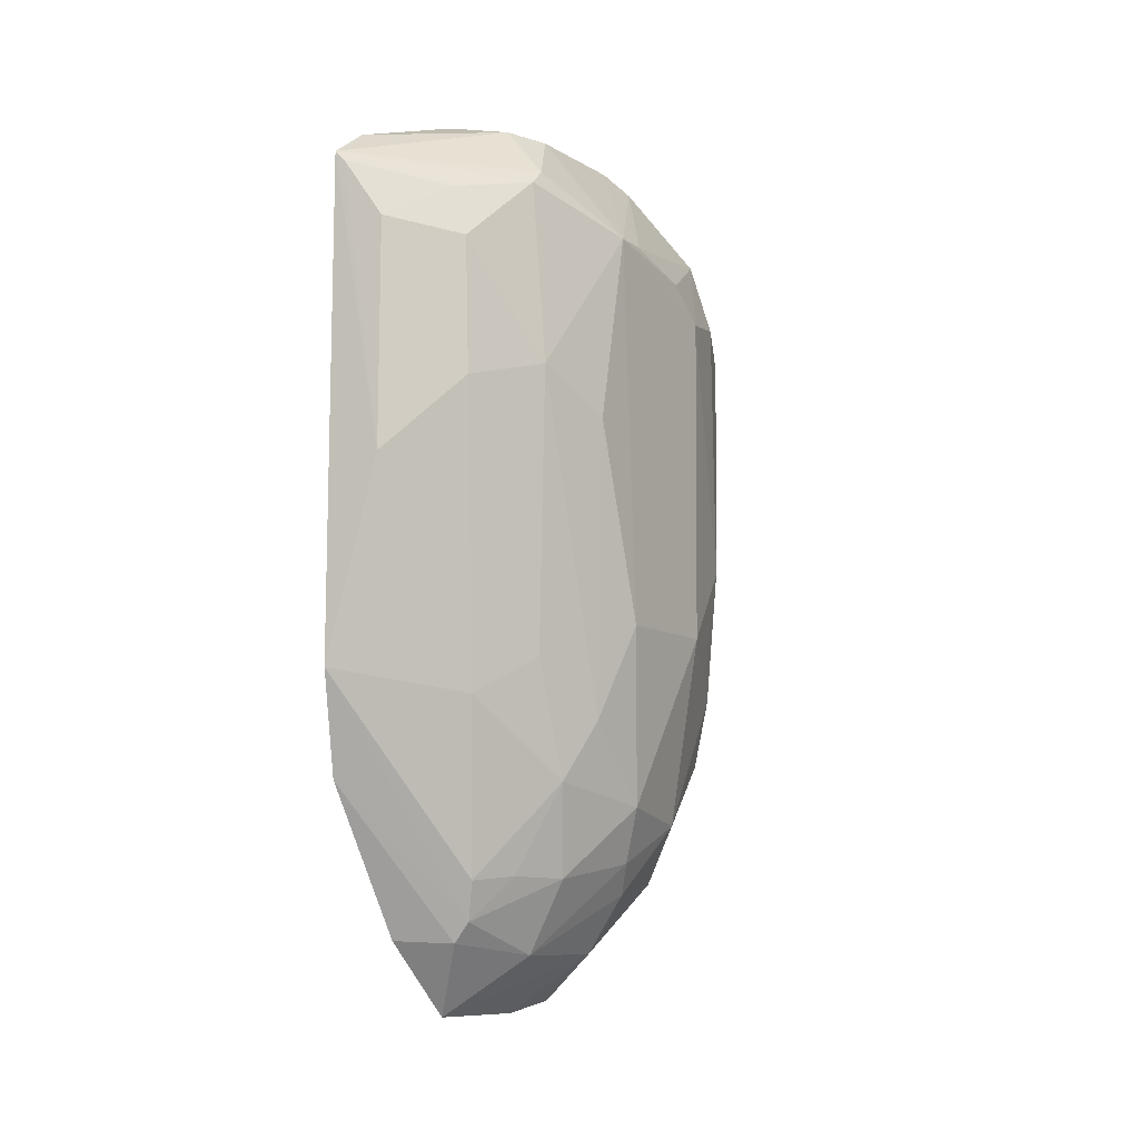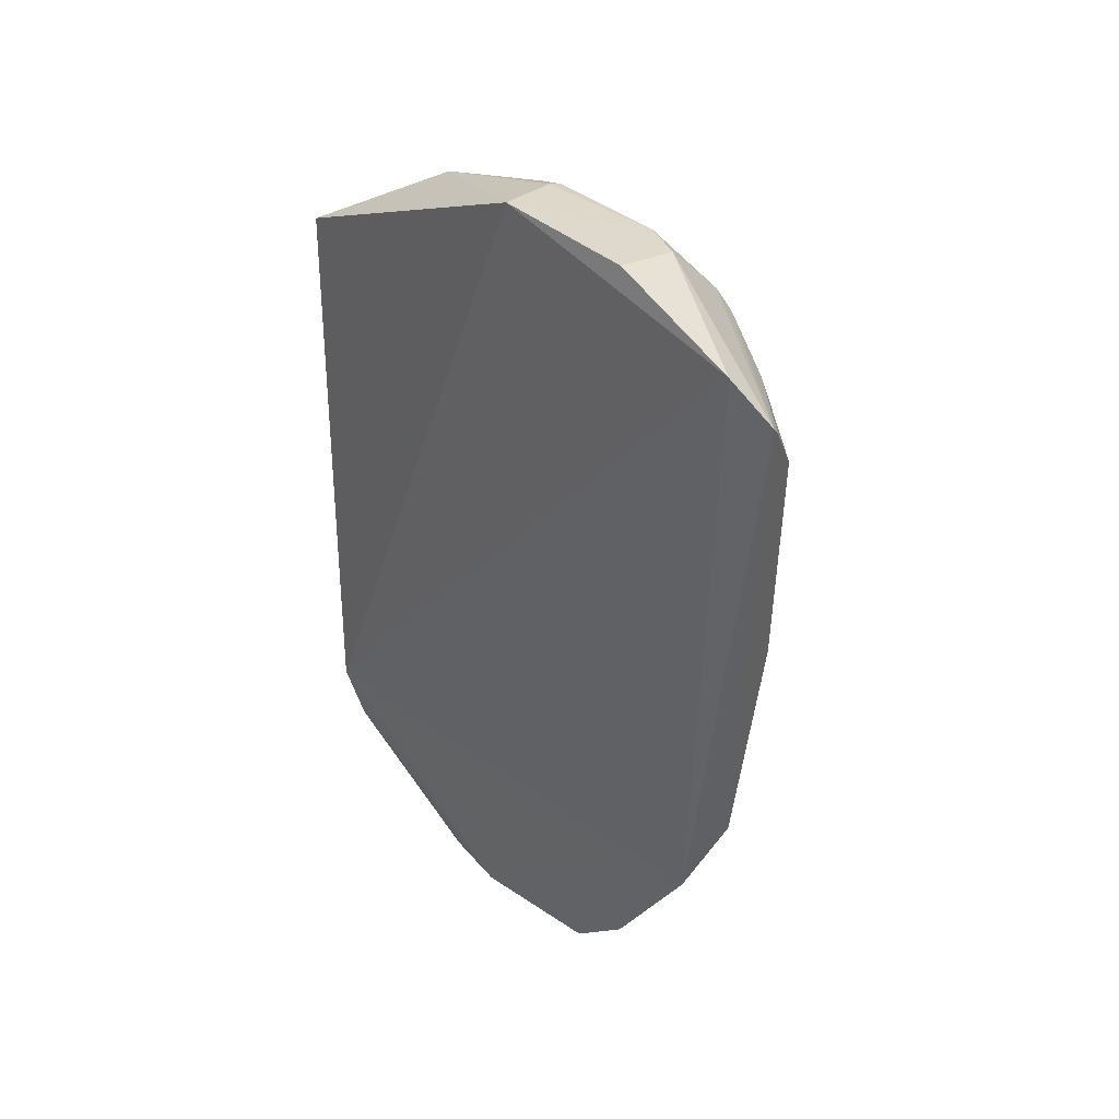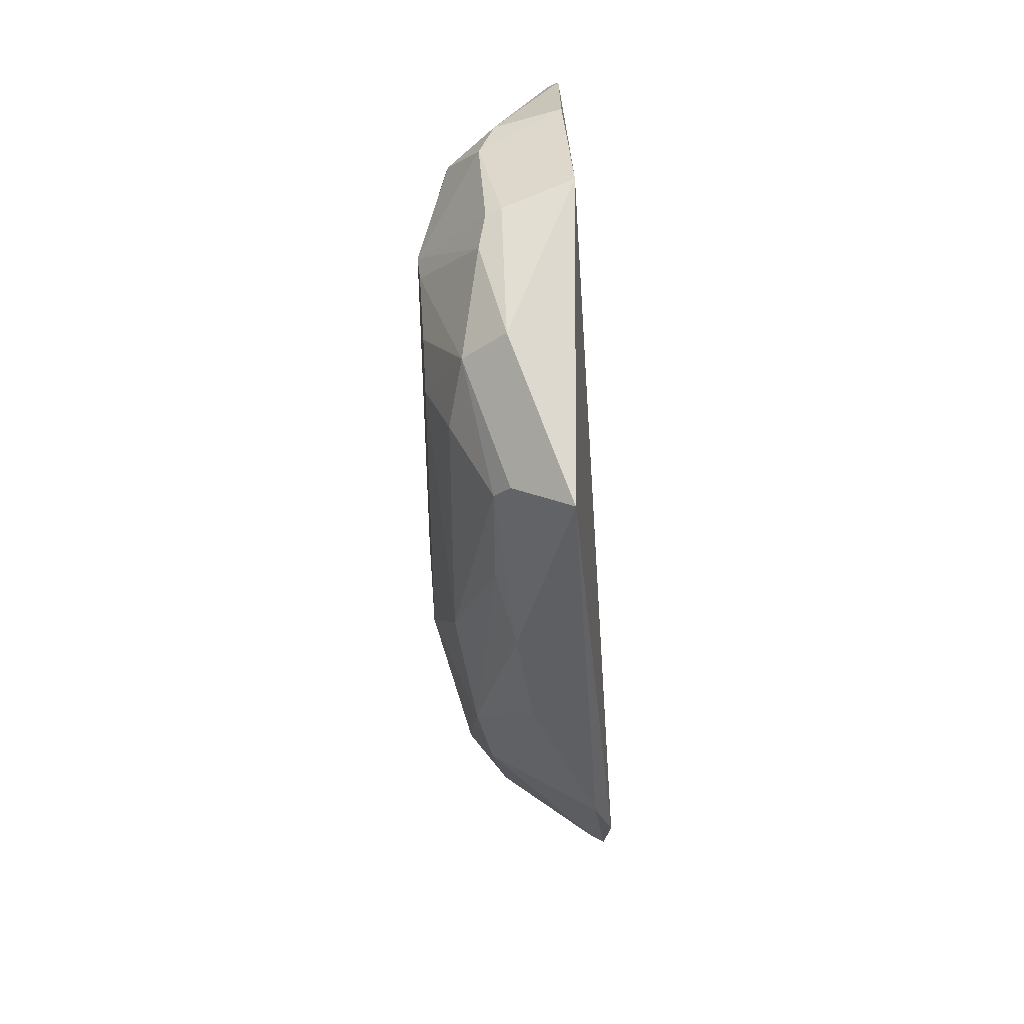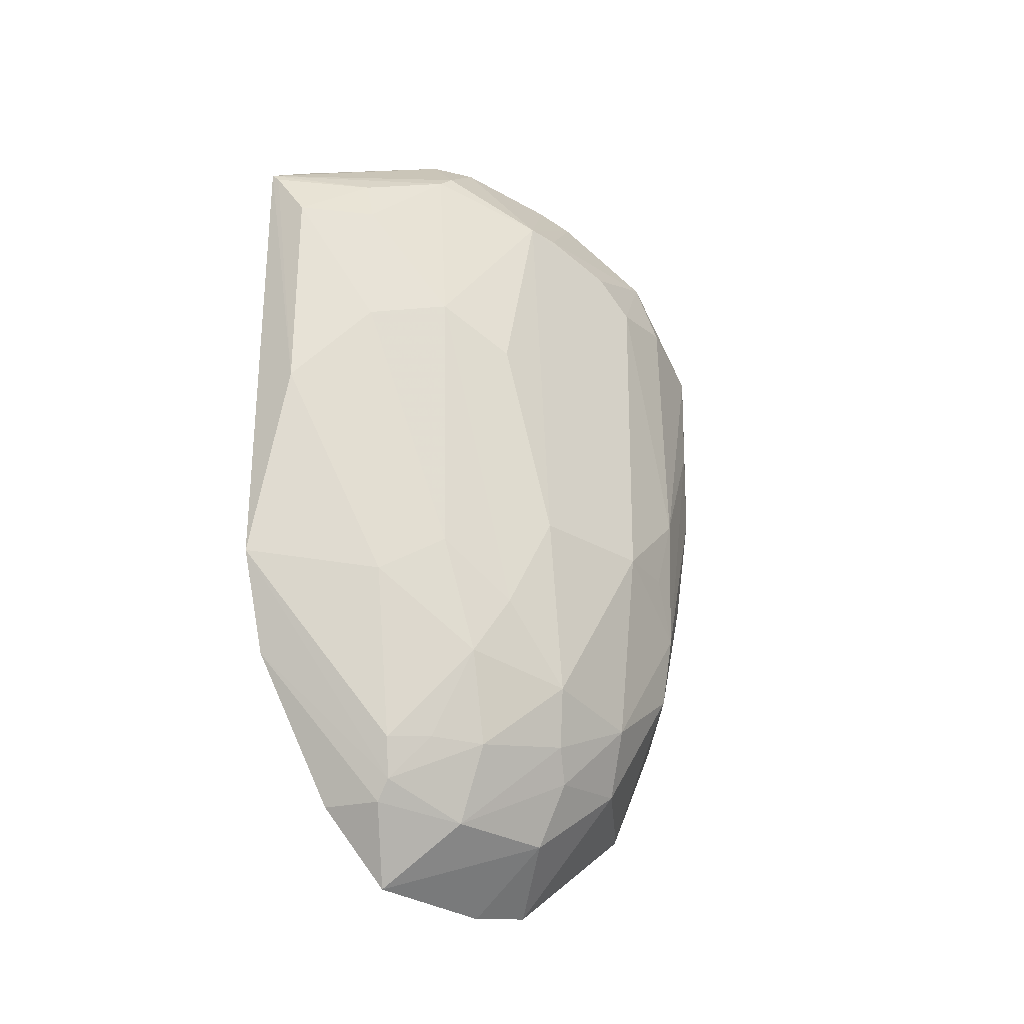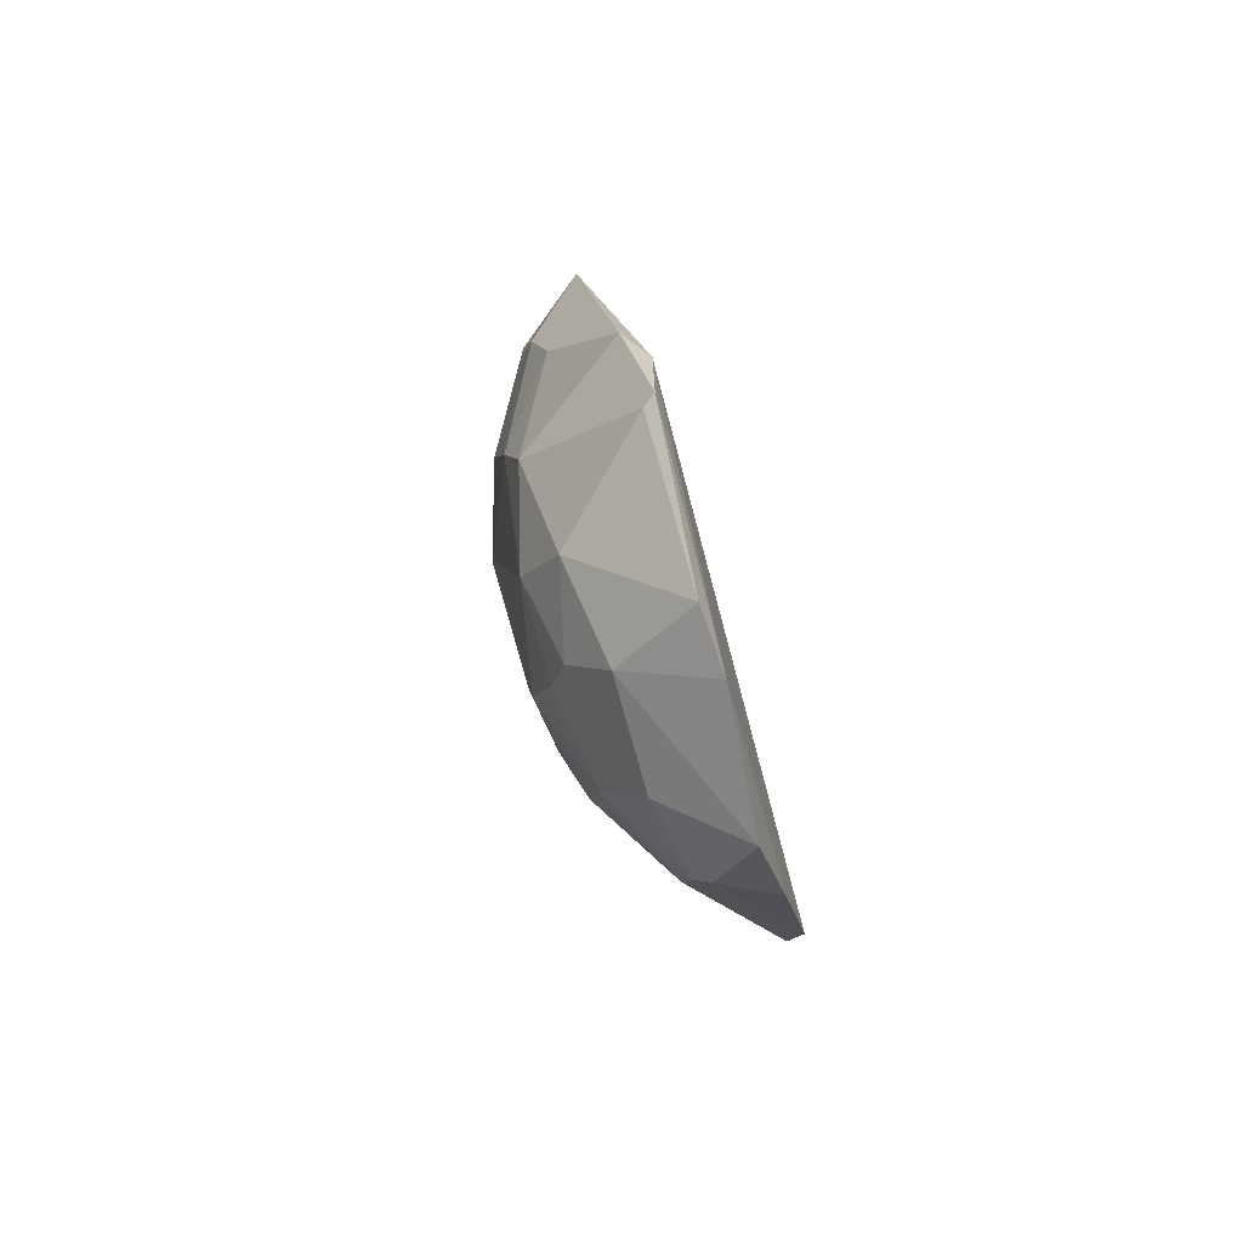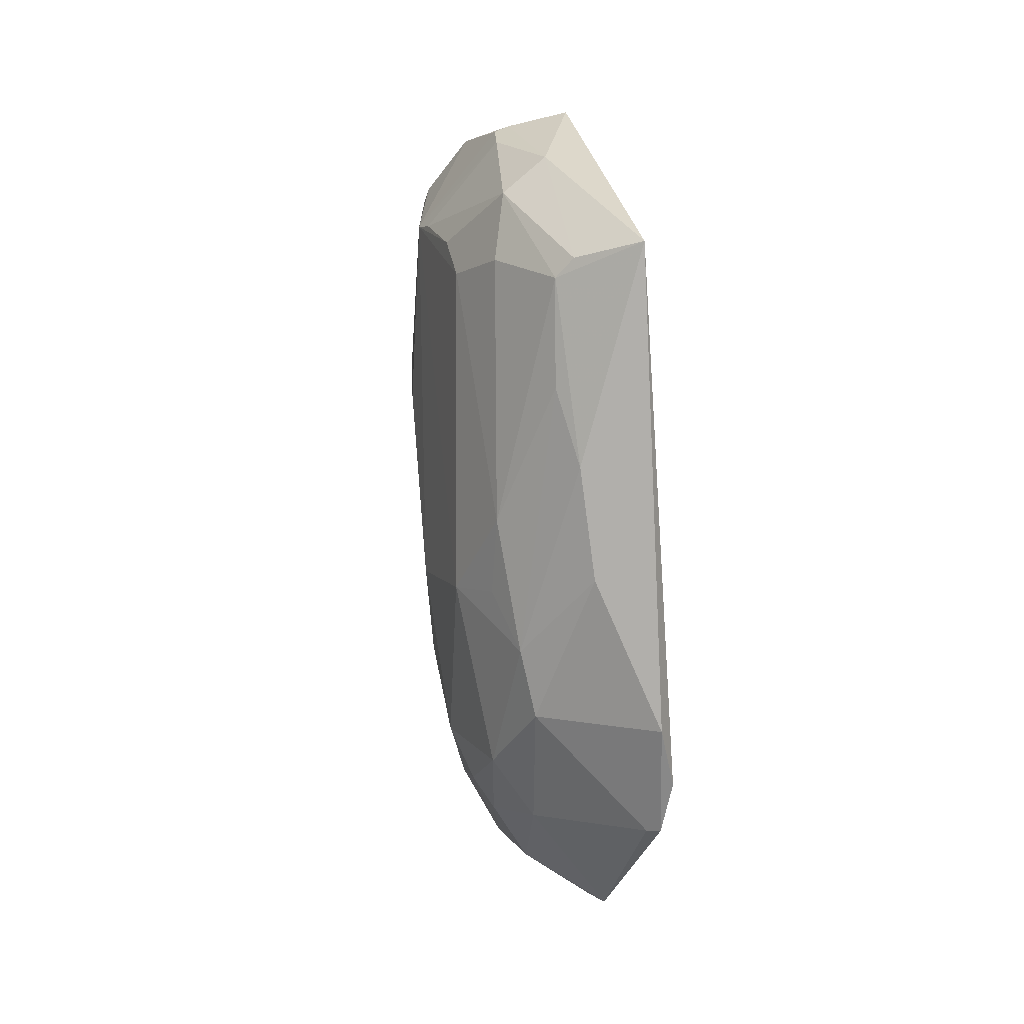
<metadata>
{"format":"obj","ext":"obj","renderer":"f3d","projection":"perspective","resolution":1024,"background":"white","views":[{"elev":-8.9,"azim":-147.6,"up":"+Z"},{"elev":40.4,"azim":133.9,"up":"+Z"},{"elev":43.3,"azim":-4.2,"up":"+Z"},{"elev":-29.5,"azim":-130.3,"up":"+Z"},{"elev":-78.5,"azim":15.2,"up":"+Z"},{"elev":6.2,"azim":-17.8,"up":"+Z"}]}
</metadata>
<code>
v -0.3455 -0.2471 0.1498
v -0.3041 -0.1876 -0.3182
v -0.3263 -0.01591 0.2665
v -0.3234 0.226 0.202
v -0.445 0.009635 -0.1272
v -0.3192 0.1903 0.2263
v -0.3006 -0.2043 -0.2765
v -0.4133 -0.1585 -0.1706
v -0.306 0.1234 -0.3603
v -0.4441 0.0005947 0.1694
v -0.3706 -0.2126 -0.1086
v -0.3552 0.2132 -0.01936
v -0.3998 -0.04318 -0.3276
v -0.3059 -0.02989 -0.4184
v -0.3024 0.1898 -0.247
v -0.3858 -0.1362 0.2185
v -0.4166 0.09778 0.2069
v -0.4449 -0.08465 -0.1279
v -0.3173 -0.2205 -0.229
v -0.4003 -0.2034 0.123
v -0.3839 0.08087 -0.3139
v -0.3854 -0.1081 -0.319
v -0.3165 0.2194 -0.1704
v -0.3796 0.08807 0.2486
v -0.3991 0.1696 0.1419
v -0.445 0.02637 0.1698
v -0.4303 -0.01507 -0.2618
v -0.4007 -0.159 -0.2239
v -0.3843 -0.2161 -0.02043
v -0.4293 -0.147 -0.06692
v -0.3886 -0.212 0.1379
v -0.4181 -0.1284 0.1904
v -0.3696 0.03888 -0.3715
v -0.3676 0.1114 -0.3171
v -0.3099 -0.0757 -0.4104
v -0.3266 0.08913 0.2622
v -0.394 -0.02957 0.2471
v -0.3851 0.1659 0.182
v -0.3574 0.215 0.1515
v -0.4138 0.09466 -0.1568
v -0.4447 -0.0878 0.1278
v -0.4294 0.1117 0.05497
v -0.416 -0.09318 -0.2736
v -0.3132 -0.1803 -0.3191
v -0.4284 -0.1312 -0.126
v -0.3994 -0.2019 0.03966
v -0.4007 0.04235 -0.3157
v -0.3129 0.07079 -0.4167
v -0.3463 0.1025 -0.3621
v -0.3586 0.1025 -0.3466
v -0.3844 0.1377 -0.1856
v -0.3701 -0.042 -0.3726
v -0.3938 0.05747 0.2465
v -0.3821 -0.02926 0.252
v -0.401 -0.0563 0.2362
v -0.4175 0.1103 0.1954
v -0.3299 0.224 0.1947
v -0.4004 0.1675 0.03924
v -0.4299 0.04007 -0.2004
v -0.4147 0.06439 -0.2458
v -0.4442 -0.0572 0.1539
v -0.429 -0.1419 0.1376
v -0.4441 0.05565 0.0237
v -0.4134 -0.02722 -0.304
f 7 3 1
f 7 6 3
f 14 7 2
f 15 4 6
f 15 6 7
f 15 14 9
f 15 7 14
f 16 1 3
f 19 7 1
f 19 1 11
f 19 2 7
f 23 12 4
f 23 4 15
f 24 6 4
f 24 4 17
f 26 5 18
f 27 18 5
f 28 19 11
f 28 11 8
f 29 11 1
f 29 1 20
f 29 8 11
f 31 20 1
f 31 1 16
f 32 31 16
f 32 20 31
f 35 14 2
f 36 3 6
f 36 6 24
f 39 25 38
f 41 26 18
f 41 18 30
f 43 13 22
f 43 22 28
f 43 18 27
f 43 28 8
f 43 8 18
f 44 2 19
f 44 19 28
f 44 28 22
f 44 35 2
f 44 22 35
f 45 30 18
f 45 18 8
f 45 8 30
f 46 29 20
f 46 20 30
f 46 30 8
f 46 8 29
f 48 9 14
f 49 15 9
f 49 9 48
f 49 48 33
f 50 34 23
f 50 23 15
f 50 15 49
f 50 21 34
f 50 47 21
f 50 49 33
f 50 33 47
f 51 12 23
f 51 23 34
f 52 35 22
f 52 22 13
f 52 13 33
f 52 14 35
f 52 48 14
f 52 33 48
f 53 36 24
f 53 3 36
f 53 24 17
f 53 17 26
f 53 26 37
f 54 37 16
f 54 16 3
f 54 53 37
f 54 3 53
f 55 32 16
f 55 16 37
f 55 10 32
f 55 37 26
f 55 26 10
f 56 38 25
f 56 17 4
f 56 4 38
f 56 25 42
f 56 42 26
f 56 26 17
f 57 4 12
f 57 12 39
f 57 39 38
f 57 38 4
f 58 39 12
f 58 25 39
f 58 42 25
f 58 12 51
f 58 51 40
f 58 40 42
f 59 27 5
f 59 42 40
f 60 34 21
f 60 59 40
f 60 21 47
f 60 47 27
f 60 27 59
f 60 51 34
f 60 40 51
f 61 10 26
f 61 26 41
f 61 41 32
f 61 32 10
f 62 41 30
f 62 30 20
f 62 20 32
f 62 32 41
f 63 5 26
f 63 26 42
f 63 59 5
f 63 42 59
f 64 43 27
f 64 13 43
f 64 27 47
f 64 47 33
f 64 33 13

</code>
